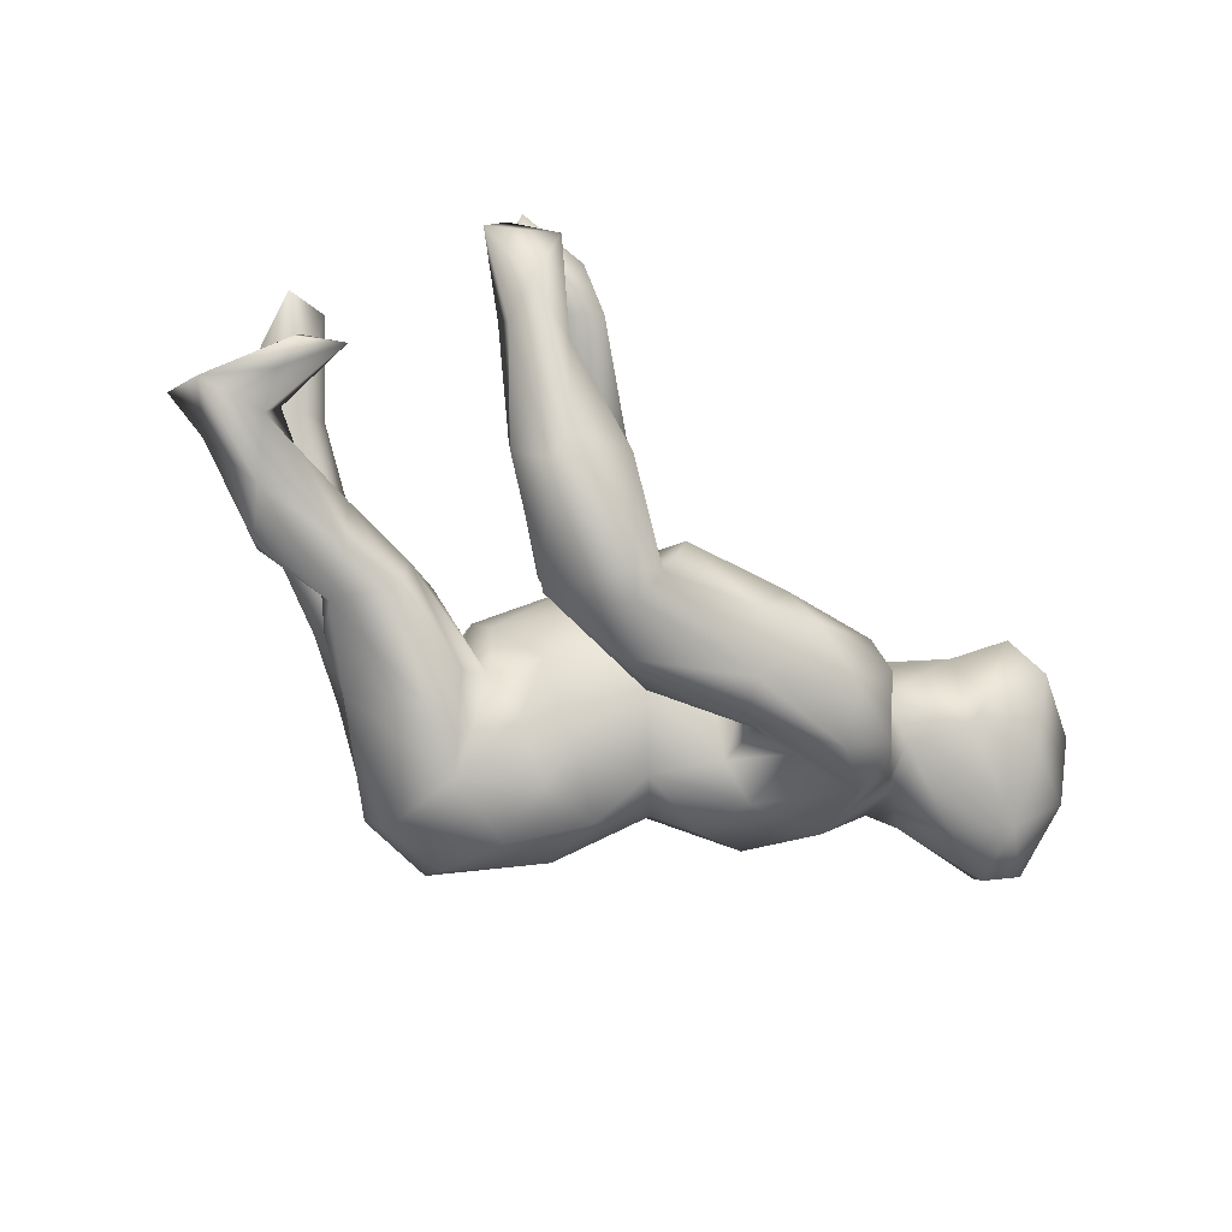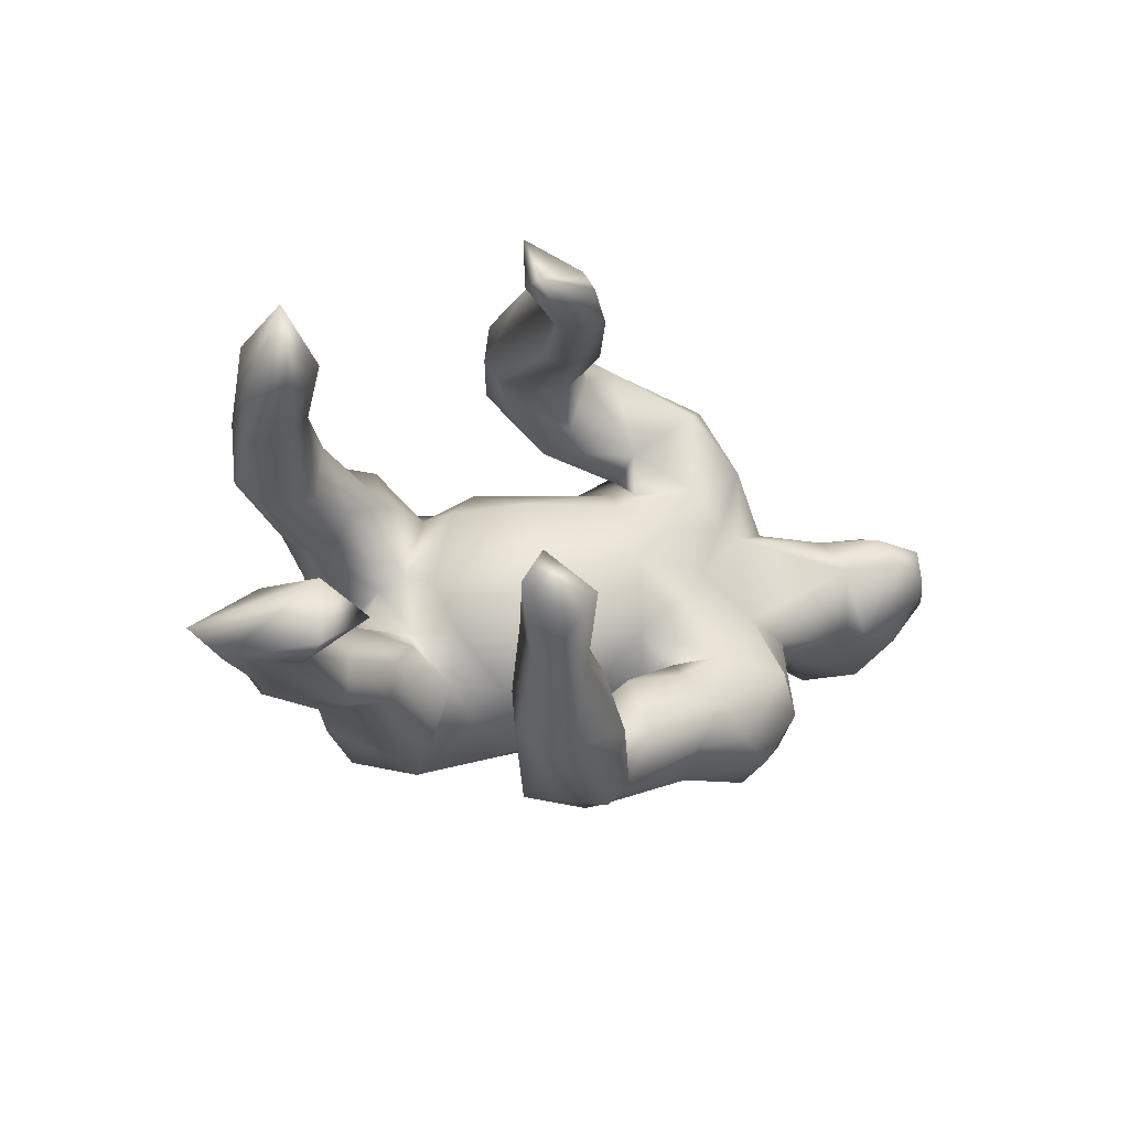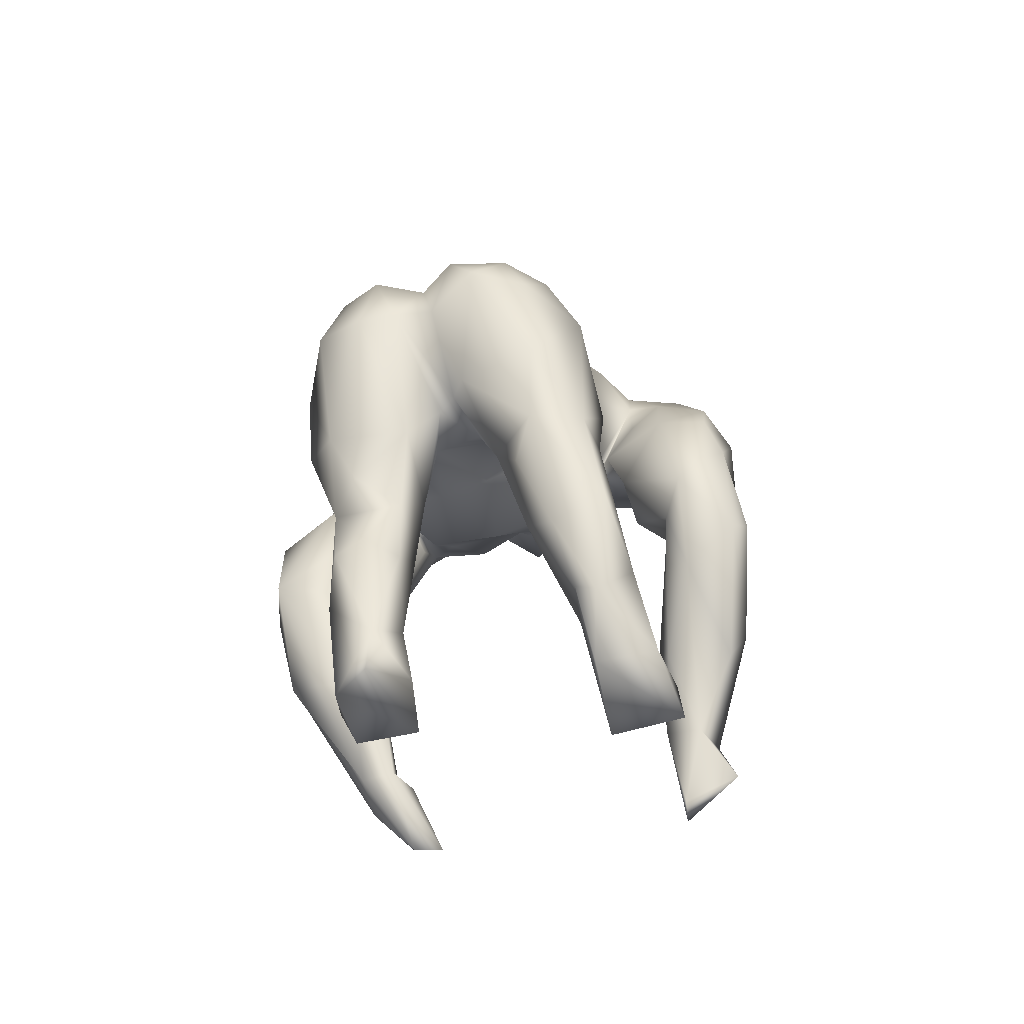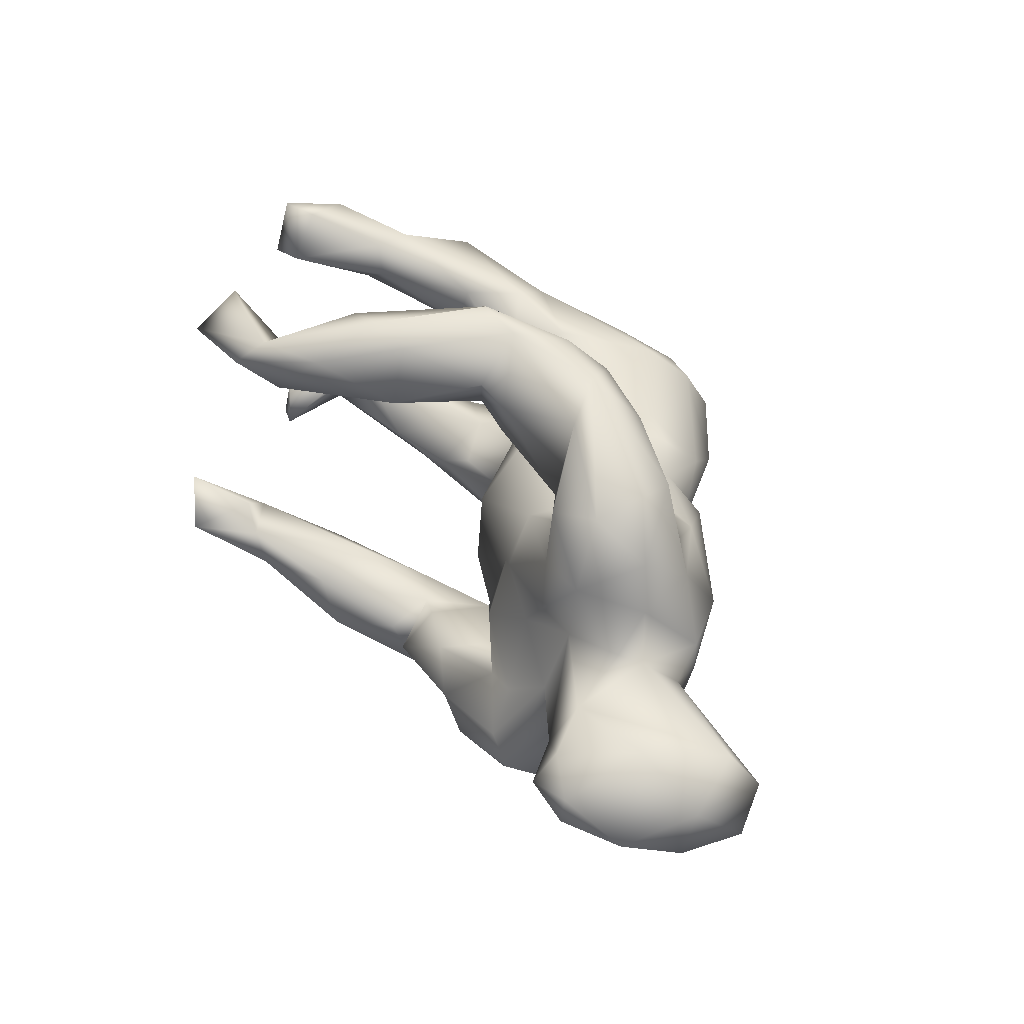
<metadata>
{"format":"obj","ext":"obj","renderer":"f3d","projection":"perspective","resolution":1024,"background":"white","views":[{"elev":-71.6,"azim":147.1,"up":"+Y"},{"elev":-10.6,"azim":135.7,"up":"+Y"},{"elev":19.1,"azim":92.1,"up":"+Z"},{"elev":49.7,"azim":-121.2,"up":"+Y"}]}
</metadata>
<code>
v 0.4656 0.3916 -0.4736
v 0.3201 0.4105 -0.4542
v 0.4638 0.387 -0.4303
v 0.4258 -0.1479 -0.566
v 0.4301 0.4884 -0.3921
v 0.507 -0.08253 -0.5221
v 0.5381 -0.1354 -0.5056
v 0.1976 0.4496 -0.3308
v 0.3087 0.3543 -0.3607
v 0.2315 0.3562 -0.226
v 0.4287 -0.2436 -0.4157
v 0.2395 0.3792 -0.4008
v 0.3329 -0.2481 -0.4476
v 0.6956 0.3526 -0.08722
v 0.4368 -0.1832 -0.3926
v 0.3058 0.4197 -0.3506
v 0.1901 0.3393 -0.2499
v 0.4316 -0.2215 -0.4901
v 0.4234 -0.1455 -0.4339
v 0.753 0.2363 -0.1564
v 0.294 0.4596 -0.3995
v 0.6746 0.2656 -0.1448
v 0.7452 0.3646 -0.1239
v 0.1035 0.4939 -0.184
v 0.2542 0.4791 -0.2096
v 0.07717 0.3836 -0.225
v 0.2007 0.3897 -0.0402
v 0.1789 0.5142 -0.2053
v 0.7403 0.2063 -0.02229
v 0.6608 -0.1445 -0.06937
v 0.3264 -0.2707 -0.2558
v 0.3628 -0.1803 -0.4488
v 0.7358 0.3154 -0.001012
v 0.2422 -0.2286 -0.2509
v 0.3236 -0.3434 -0.2614
v 0.5732 0.2224 0.01558
v 0.7041 -0.2208 -0.2041
v 0.6237 -0.1722 -0.2293
v 0.1684 0.3491 -0.05303
v 0.6099 0.2753 0.02667
v 0.2625 -0.3706 -0.3447
v 0.1579 -0.3338 -0.3639
v 0.7013 -0.2483 -0.1496
v -0.01441 0.4361 -0.07324
v 0.01578 0.3543 -0.05637
v 0.7311 -0.1166 -0.0672
v 0.68 -0.221 -0.06819
v 0.8029 -0.2441 -0.06797
v 0.6951 -0.109 -0.1837
v 0.2687 -0.3983 -0.298
v 0.2101 -0.2398 -0.3664
v 0.0237 0.4972 0.02446
v 0.8301 -0.1872 -0.00131
v -0.6606 0.07339 -0.3482
v -0.7472 0.04398 -0.3394
v 0.000132 -0.3089 -0.2794
v 0.1033 0.5141 0.007504
v 0.07412 -0.3262 -0.2641
v 0.6814 0.205 0.09385
v -0.6593 0.1268 -0.2947
v -0.06139 0.3984 -0.0504
v -0.02981 0.2948 -0.03537
v 0.07063 -0.4514 -0.2371
v 0.1323 0.4831 0.02157
v -0.1975 -0.249 -0.2842
v -0.01267 -0.2154 -0.2083
v 0.6115 0.2724 0.09763
v 0.08949 0.3503 0.02031
v -0.1163 -0.1992 -0.2459
v -0.7457 0.1075 -0.3301
v 0.1479 -0.3049 -0.1349
v 0.5923 -0.1554 -0.01498
v 0.0215 -0.4101 -0.2419
v -0.2078 0.1075 -0.1271
v -0.1564 -0.3327 -0.2556
v -0.2676 -0.1449 -0.2054
v -0.3834 -0.1738 -0.2726
v 0.6685 -0.1368 -0.003129
v 0.07603 -0.2932 -0.1736
v -0.154 0.1597 -0.04636
v -0.3175 0.3645 -0.09462
v -0.5889 0.05654 -0.2666
v -0.3538 0.1317 -0.1375
v 0.1663 -0.4365 -0.1161
v -0.2967 0.03233 -0.141
v -0.307 0.2085 -0.1013
v -0.2018 -0.03603 -0.1724
v -0.2122 0.4538 0.01875
v -0.1833 -0.1662 -0.1624
v 0.6584 0.1687 0.08687
v 0.6285 0.1792 0.005292
v 0.07071 0.372 0.09682
v -0.3499 -0.09619 -0.2138
v -0.6486 -0.06415 -0.2634
v -0.2208 0.2784 -0.02674
v -0.5892 0.1239 -0.2032
v -0.4242 -0.2511 -0.2642
v -0.1529 0.05004 -0.1008
v 0.4563 0.1096 0.14
v 0.5465 0.08094 0.1573
v -0.3641 -0.3456 -0.2373
v -0.4292 0.12 -0.1226
v 0.0215 0.1516 0.03725
v -0.4368 0.2609 -0.1129
v -0.6547 -0.06925 -0.2145
v 0.3479 -0.1939 0.02823
v -0.8421 0.02217 -0.2641
v -0.7789 -0.06278 -0.2373
v 0.03902 -0.4482 -0.1846
v 0.4889 -0.2089 -0.01061
v 0.01125 -0.1268 -0.07528
v -0.2587 -0.3141 -0.2823
v -0.04287 0.2638 0.05074
v -0.4112 -0.05022 -0.1659
v 0.4981 -0.1282 0.06785
v -0.7598 0.1596 -0.1681
v 0.05104 0.003662 -0.03901
v 0.6295 -0.273 0.02514
v 0.7421 -0.1868 0.03396
v -0.1308 -0.09917 -0.1295
v 0.3462 -0.2623 0.0465
v 0.0275 0.4116 0.126
v 0.4556 -0.2809 0.03429
v -0.3959 0.3913 -0.0463
v -0.1611 0.495 0.09234
v -0.228 0.1994 -0.01931
v -0.5409 0.1494 -0.07939
v 0.5699 0.2197 0.2312
v -0.7351 0.1361 -0.09394
v -0.494 0.3215 0.006004
v -0.02543 0.4684 0.1233
v -0.5275 0.2258 -0.01268
v 0.3718 0.2106 0.252
v 0.6035 0.1255 0.1896
v -0.4004 -0.3776 -0.1437
v -0.2064 -0.3859 -0.1684
v -0.4075 0.4093 0.0498
v 0.1587 -0.102 0.08271
v -0.2369 0.2321 0.03905
v 0.5895 -0.148 0.1132
v 0.5879 -0.2656 0.1129
v -0.1029 0.4317 0.1662
v -0.2437 -0.2035 -0.1144
v 0.3569 0.1027 0.1593
v -0.08361 -0.2187 -0.03639
v -0.4863 -0.09018 -0.18
v -0.2352 -0.3753 -0.09831
v 0.431 0.214 0.1513
v -0.2672 -0.294 0.009089
v -0.02591 -0.275 -0.06593
v -0.2053 0.2005 0.02302
v 0.3949 0.0796 0.3235
v 0.4455 0.05657 0.2514
v -0.1691 -0.2756 -0.0655
v -0.5642 -0.1085 -0.1364
v -0.007265 -0.4464 -0.09989
v 0.2846 -0.1542 0.06019
v 0.5722 -0.2143 0.1413
v -0.255 0.4401 0.1445
v -0.07481 -0.3568 -0.04404
v 0.4312 -0.2816 0.1312
v -0.4816 -0.3035 -0.1686
v -0.09228 0.3359 0.1659
v -0.2433 0.2851 0.1074
v -0.2695 -0.328 -0.07695
v 0.0952 0.1418 0.1701
v 0.2106 0.2182 0.2643
v 0.4439 -0.1575 0.1623
v -0.5735 0.1343 -0.04363
v -0.3924 0.3903 0.1218
v 0.1887 -0.3067 0.1054
v -0.3538 -0.308 -0.06829
v -0.8982 -0.00961 -0.1623
v 0.3783 0.1803 0.3133
v 0.2668 0.1306 0.1622
v 0.1814 0.008391 0.2064
v -0.2843 0.3412 0.1465
v -0.02635 -0.319 0.1077
v -0.01772 0.2023 0.2321
v -0.3339 0.2818 0.1228
v -0.5061 0.2477 0.0982
v 0.3303 -0.1538 0.269
v -0.2087 0.2046 0.1725
v 0.1782 -0.01194 0.1229
v 0.07227 -0.2192 0.04293
v -0.4467 0.282 0.1128
v -0.5788 0.1162 0.08158
v 0.1297 -0.21 0.1253
v -0.5942 -0.1044 -0.03975
v 0.3465 -0.121 0.129
v -0.483 -0.3069 -0.06993
v 0.3533 0.01774 0.2289
v 0.2266 -0.0225 0.2296
v -0.5411 -0.2139 -0.09813
v 0.2355 -0.09802 0.2803
v -0.6108 0.07431 0.01791
v -0.5055 -0.2087 0.05838
v 0.05847 -0.2815 0.1323
v -0.7095 -0.1352 -0.04829
v -0.8101 -0.1182 -0.1106
v -0.9004 -0.05795 -0.01944
v -0.5943 -0.06925 0.03005
v 0.08834 0.14 0.2632
v 0.2335 -0.07116 0.3098
v 0.1777 -0.1083 0.1819
v -0.6644 -0.04147 0.02767
v -0.5816 0.04263 0.0803
v -0.8227 0.1025 -0.006041
v 0.218 -0.3533 0.1727
v 0.404 -0.246 0.1995
v -0.3421 -0.3096 0.04726
v 0.3298 -0.3007 0.2519
v -0.8344 -0.09601 0.01151
v -0.8867 0.07736 -0.1244
v -0.4784 0.06626 0.1977
v 0.2647 -0.05348 0.3545
v -0.06812 0.1831 0.3122
v -0.1755 -0.29 0.1014
v 0.2315 0.1208 0.4334
v -0.8554 0.004496 0.0481
v 0.2864 0.0777 0.418
v -0.3885 0.2152 0.1916
v -0.2331 -0.2317 0.1823
v -0.2141 0.1605 0.2583
v -0.1436 0.1773 0.2996
v -0.305 -0.2675 0.1518
v -0.3024 0.1197 0.2792
v -0.1435 -0.3076 0.2178
v -0.2444 -0.08465 0.2456
v -0.4165 -0.008026 0.2236
v 0.1656 -0.1887 0.4559
v -0.4234 -0.1506 0.1804
v -0.1652 0.09569 0.3671
v -0.2128 -0.03211 0.3104
v -0.0319 -0.332 0.2033
v 0.1066 -0.3685 0.252
v 0.1067 0.1711 0.4227
v -0.03006 -0.3373 0.3222
v 0.1564 -0.1173 0.4609
v -0.1257 0.02681 0.4344
v -0.1181 -0.1162 0.3961
v 0.02253 0.0201 0.5285
v 0.1468 0.06274 0.5145
v 0.04807 0.1033 0.4906
v 0.1764 -0.2583 0.4458
v -0.13 -0.2663 0.3349
v 0.02925 -0.3021 0.4388
v 0.06427 -0.08747 0.5347
v 0.1482 -0.3372 0.3998
v 0.02314 -0.1439 0.4669
v 0.1366 -0.041 0.5352
v 0.03294 -0.2363 0.4853
f 121 161 209
f 171 121 209
f 32 51 34
f 38 43 47
f 43 37 48
f 47 43 48
f 71 31 34
f 51 58 79
f 34 51 79
f 34 79 71
f 66 56 69
f 56 65 69
f 77 65 112
f 77 112 97
f 71 79 150
f 150 154 160
f 154 165 160
f 165 149 172
f 162 135 191
f 147 165 172
f 191 147 172
f 191 172 211
f 135 147 191
f 236 171 209
f 172 149 211
f 13 4 18
f 13 18 41
f 18 11 41
f 159 170 177
f 170 130 181
f 137 130 170
f 164 163 177
f 122 142 163
f 137 124 130
f 92 122 163
f 88 81 124
f 27 92 68
f 64 122 92
f 27 64 92
f 44 61 52
f 44 45 61
f 24 44 52
f 25 64 27
f 44 24 26
f 8 26 24
f 8 24 28
f 25 21 28
f 125 137 170
f 159 125 170
f 163 159 177
f 142 125 159
f 142 159 163
f 122 131 142
f 125 124 137
f 88 124 125
f 131 125 142
f 52 125 131
f 52 61 88
f 52 88 125
f 57 52 131
f 64 131 122
f 64 57 131
f 28 57 64
f 28 52 57
f 25 28 64
f 28 24 52
f 9 10 17
f 12 9 17
f 16 10 9
f 14 23 22
f 20 22 23
f 3 16 9
f 1 3 9
f 6 15 7
f 174 167 237
f 186 181 222
f 186 170 181
f 222 180 186
f 183 180 222
f 180 177 186
f 164 177 180
f 164 139 163
f 178 198 235
f 56 66 79
f 112 101 97
f 13 42 51
f 41 11 50
f 42 13 41
f 11 35 50
f 11 31 35
f 51 42 58
f 73 56 79
f 31 71 84
f 35 31 84
f 58 73 79
f 65 56 75
f 65 75 112
f 84 71 150
f 112 75 136
f 112 136 101
f 101 136 135
f 97 101 162
f 150 160 84
f 156 84 160
f 147 156 160
f 165 147 160
f 135 136 147
f 162 101 135
f 50 35 84
f 63 41 50
f 42 41 63
f 58 42 73
f 73 42 63
f 50 84 63
f 63 84 109
f 56 73 75
f 73 63 109
f 136 73 109
f 75 73 136
f 109 84 156
f 136 109 156
f 136 156 147
f 188 236 198
f 209 161 212
f 194 162 191
f 194 191 197
f 149 145 218
f 218 145 178
f 178 185 198
f 185 188 198
f 188 171 236
f 161 210 212
f 121 123 161
f 143 165 154
f 145 111 185
f 145 185 178
f 106 171 188
f 106 121 171
f 118 141 161
f 161 141 158
f 194 97 162
f 146 97 194
f 120 145 149
f 66 150 79
f 106 110 121
f 110 123 121
f 123 118 161
f 141 118 119
f 76 77 93
f 65 77 76
f 69 76 89
f 65 76 69
f 66 89 150
f 66 69 89
f 119 158 141
f 123 47 118
f 110 47 123
f 72 47 110
f 48 119 118
f 48 53 119
f 30 47 72
f 47 48 118
f 48 49 53
f 49 48 37
f 38 47 30
f 49 37 38
f 15 6 19
f 7 15 11
f 246 247 252
f 238 247 246
f 247 249 252
f 197 226 232
f 223 228 246
f 49 46 53
f 30 49 38
f 203 166 179
f 103 179 166
f 179 224 225
f 179 183 224
f 183 151 180
f 130 132 181
f 132 187 181
f 174 237 219
f 221 174 219
f 167 203 237
f 203 217 237
f 179 217 203
f 217 179 225
f 222 224 183
f 222 215 227
f 222 181 215
f 217 225 233
f 224 233 225
f 224 222 227
f 219 237 243
f 243 237 244
f 237 217 244
f 217 233 244
f 244 233 240
f 243 244 242
f 2 1 9
f 2 9 12
f 49 30 46
f 241 246 252
f 249 245 252
f 245 231 252
f 229 246 241
f 245 182 231
f 226 223 232
f 232 223 229
f 229 223 246
f 212 182 245
f 201 200 213
f 200 199 213
f 199 206 213
f 202 197 232
f 210 182 212
f 173 200 201
f 199 189 206
f 138 184 205
f 182 190 195
f 173 108 200
f 107 108 173
f 157 205 190
f 168 190 182
f 115 190 168
f 55 108 107
f 55 94 108
f 140 115 168
f 94 82 105
f 202 232 230
f 229 230 232
f 182 195 231
f 220 201 213
f 130 124 104
f 113 92 163
f 68 92 113
f 124 81 104
f 81 88 95
f 61 62 95
f 88 61 95
f 62 68 113
f 45 68 62
f 61 45 62
f 39 27 68
f 45 39 68
f 26 45 44
f 45 17 39
f 10 27 39
f 17 10 39
f 16 25 27
f 10 16 27
f 23 14 33
f 8 12 26
f 21 8 28
f 16 21 25
f 2 12 8
f 21 2 8
f 21 16 5
f 3 5 16
f 3 1 5
f 1 2 21
f 1 21 5
f 177 170 186
f 196 169 208
f 129 208 169
f 169 196 187
f 74 80 98
f 181 187 215
f 187 207 215
f 224 234 233
f 224 227 229
f 224 229 234
f 227 215 230
f 216 221 251
f 221 219 243
f 221 243 251
f 233 234 240
f 243 242 251
f 251 242 248
f 240 242 244
f 242 240 248
f 91 100 99
f 86 74 83
f 85 83 74
f 83 85 102
f 102 82 96
f 96 60 116
f 60 70 116
f 99 100 192
f 184 117 103
f 98 80 117
f 102 96 127
f 96 129 169
f 70 107 116
f 107 214 116
f 100 134 153
f 100 153 192
f 144 99 192
f 144 192 193
f 176 175 144
f 176 144 193
f 184 166 176
f 192 153 152
f 193 192 204
f 205 176 193
f 205 184 176
f 176 166 203
f 175 176 203
f 129 116 208
f 132 127 169
f 184 103 166
f 134 152 153
f 134 128 152
f 96 116 129
f 127 96 169
f 104 127 132
f 104 102 127
f 83 102 104
f 80 126 151
f 103 80 151
f 117 80 103
f 175 148 144
f 148 99 144
f 134 90 59
f 100 90 134
f 104 86 83
f 80 86 126
f 80 74 86
f 36 99 148
f 36 91 99
f 91 90 100
f 29 59 90
f 91 29 90
f 22 91 36
f 20 29 91
f 22 20 91
f 104 81 86
f 167 175 203
f 133 167 174
f 152 174 221
f 152 128 174
f 132 169 187
f 180 139 164
f 139 180 126
f 151 126 180
f 179 151 183
f 103 151 179
f 175 167 133
f 128 133 174
f 130 104 132
f 86 95 126
f 139 113 163
f 95 113 139
f 95 62 113
f 67 148 133
f 67 133 128
f 59 128 134
f 86 81 95
f 40 148 67
f 40 36 148
f 59 67 128
f 59 33 67
f 33 40 67
f 29 33 59
f 40 22 36
f 26 17 45
f 26 12 17
f 14 22 40
f 20 23 29
f 23 33 29
f 33 14 40
f 93 114 85
f 111 117 138
f 249 212 245
f 149 218 211
f 218 226 211
f 191 211 197
f 197 211 226
f 212 236 209
f 236 212 249
f 198 236 235
f 235 236 238
f 228 178 235
f 218 178 228
f 228 235 238
f 223 218 228
f 226 218 223
f 236 249 238
f 238 249 247
f 228 238 246
f 4 7 18
f 6 4 19
f 18 7 11
f 4 32 19
f 4 13 32
f 19 32 15
f 31 15 34
f 13 51 32
f 37 43 38
f 15 31 11
f 15 32 34
f 94 54 82
f 55 54 94
f 82 146 105
f 146 82 114
f 87 93 85
f 120 98 111
f 98 117 111
f 250 241 252
f 241 250 248
f 231 250 252
f 231 239 250
f 239 248 250
f 234 229 241
f 204 216 239
f 204 239 231
f 202 230 215
f 195 204 231
f 214 201 220
f 173 201 214
f 213 206 220
f 193 204 195
f 205 193 195
f 204 192 216
f 189 202 206
f 206 202 196
f 195 190 205
f 206 196 220
f 138 117 184
f 214 107 173
f 85 114 102
f 70 55 107
f 54 60 82
f 114 82 102
f 87 85 98
f 74 98 85
f 87 98 120
f 54 55 70
f 60 54 70
f 240 241 248
f 239 251 248
f 234 241 240
f 239 216 251
f 152 221 216
f 208 214 220
f 196 208 220
f 215 207 202
f 192 152 216
f 116 214 208
f 196 207 187
f 82 60 96
f 229 227 230
f 202 189 197
f 189 194 197
f 155 189 199
f 200 155 199
f 78 115 140
f 106 157 190
f 46 119 53
f 78 46 30
f 46 78 119
f 78 30 72
f 115 72 110
f 76 87 120
f 87 76 93
f 114 93 77
f 78 72 115
f 119 78 140
f 119 140 158
f 110 106 190
f 115 110 190
f 120 111 145
f 77 97 114
f 114 97 146
f 155 105 146
f 108 94 105
f 200 108 105
f 158 140 168
f 161 158 168
f 157 106 188
f 157 188 205
f 111 138 185
f 194 155 146
f 155 194 189
f 105 155 200
f 161 168 210
f 168 182 210
f 138 205 188
f 185 138 188
f 148 175 133
f 7 4 6
f 196 202 207
f 95 139 126
f 143 120 149
f 89 76 143
f 150 143 154
f 143 149 165
f 89 143 150
f 76 120 143

</code>
